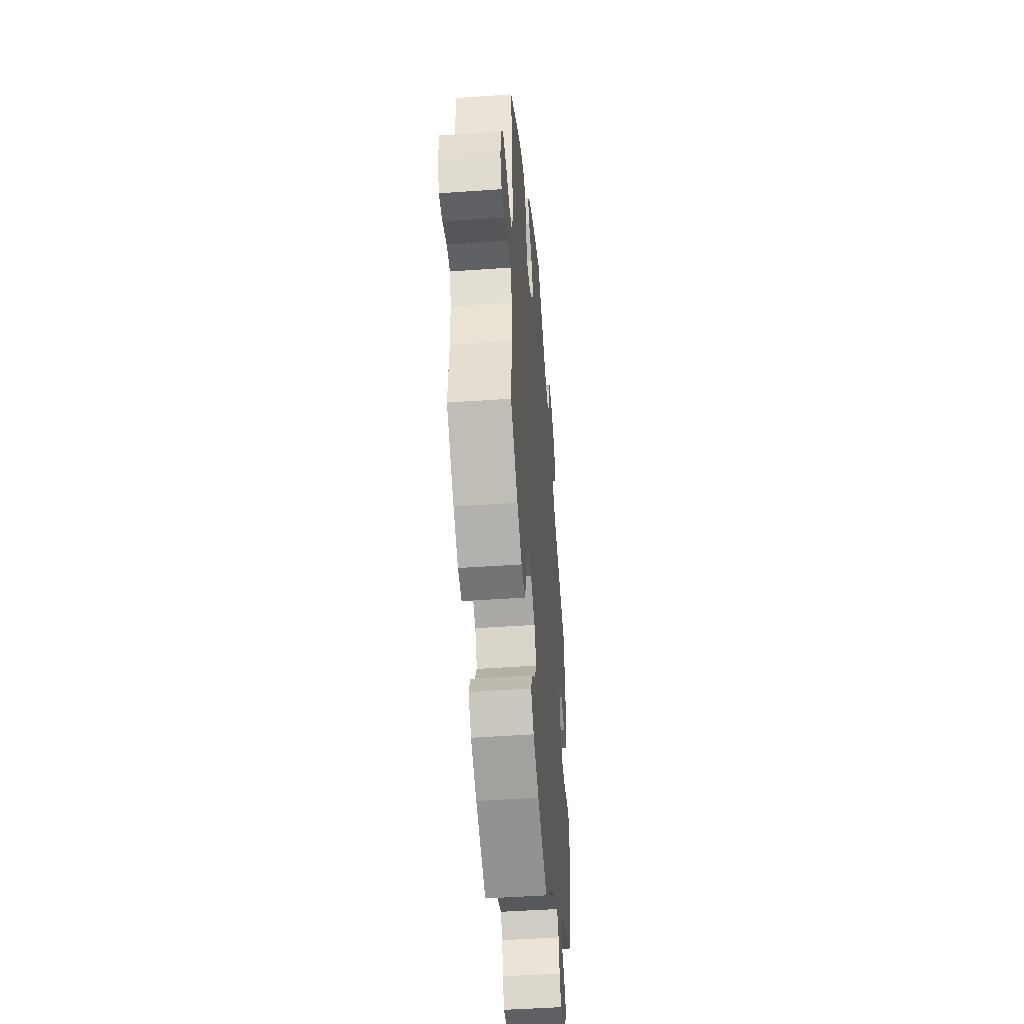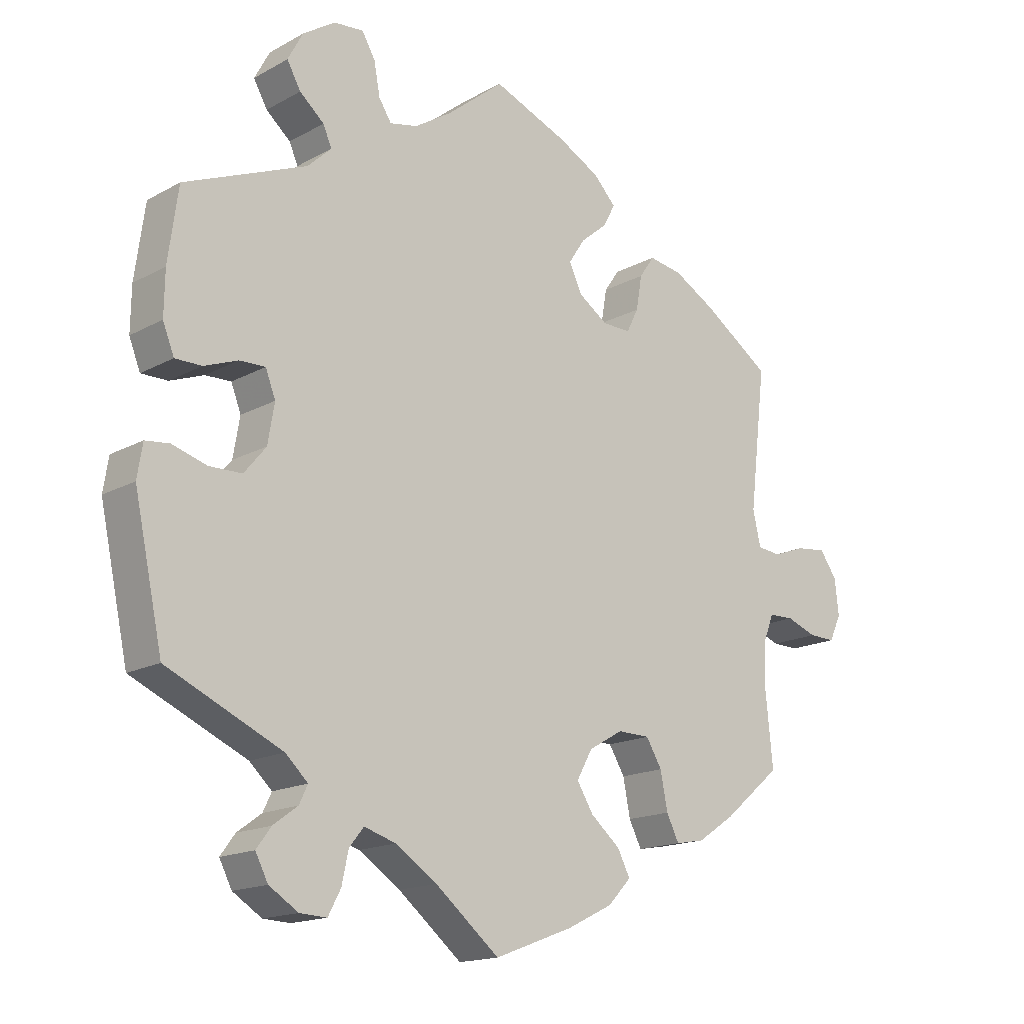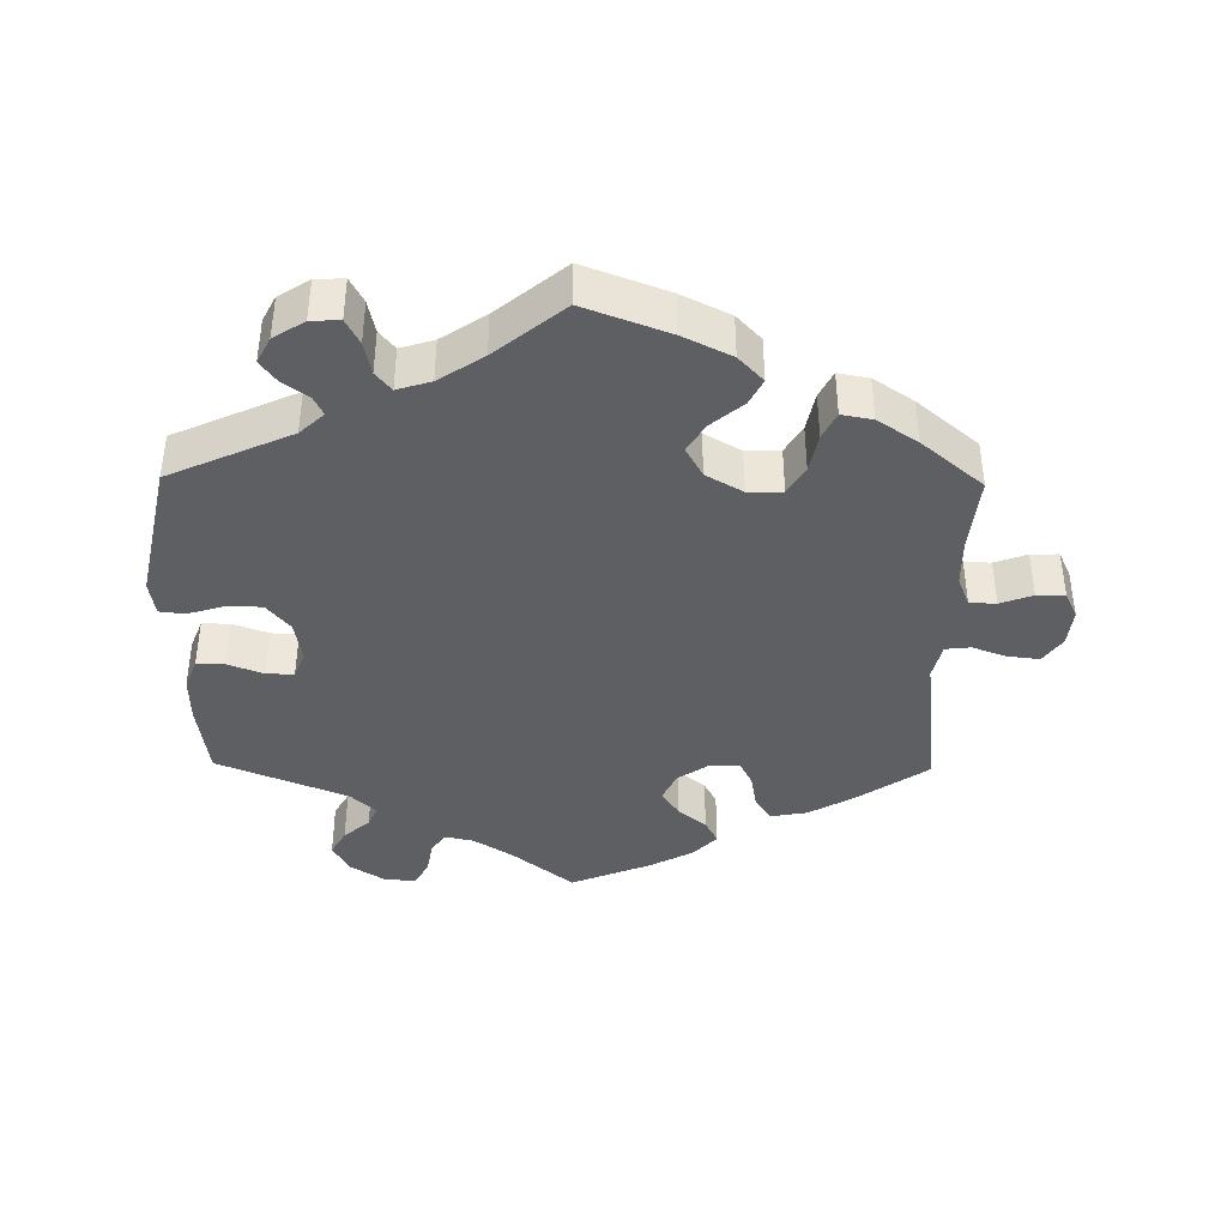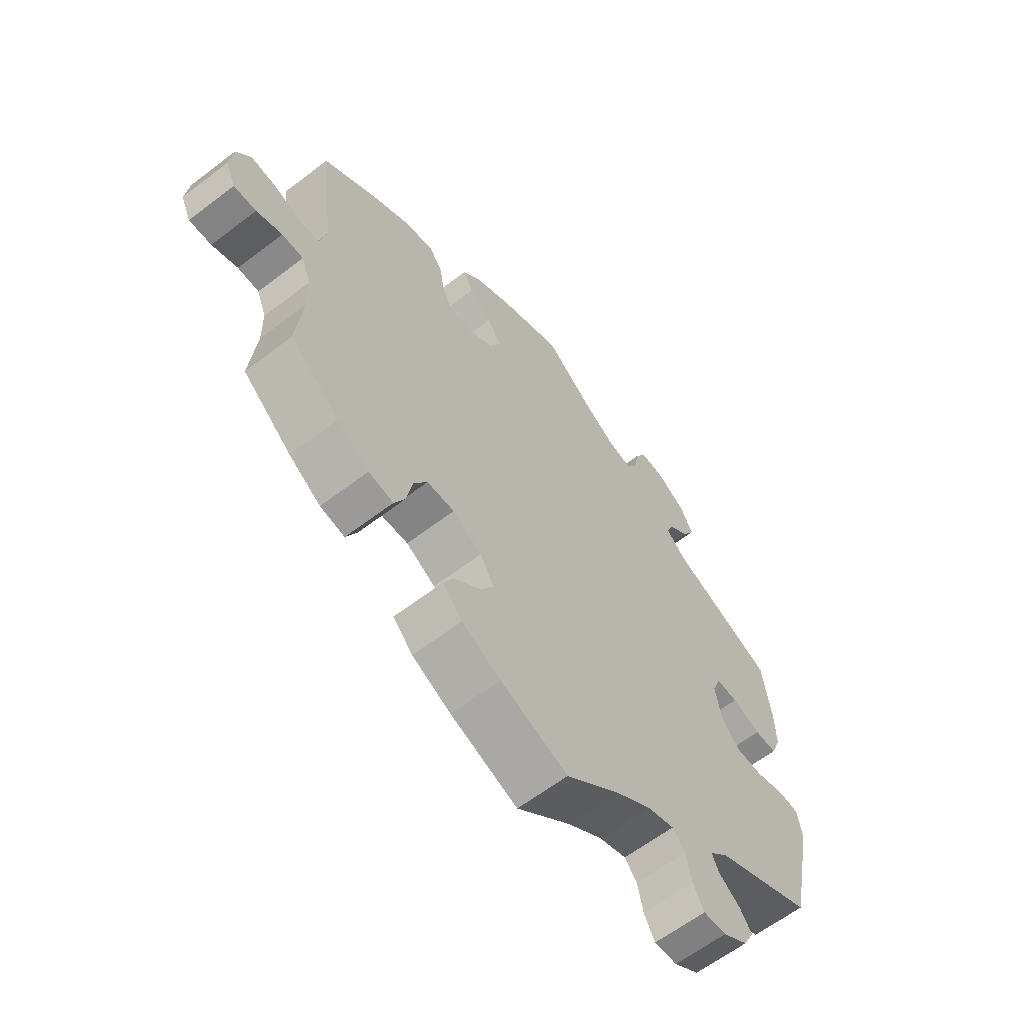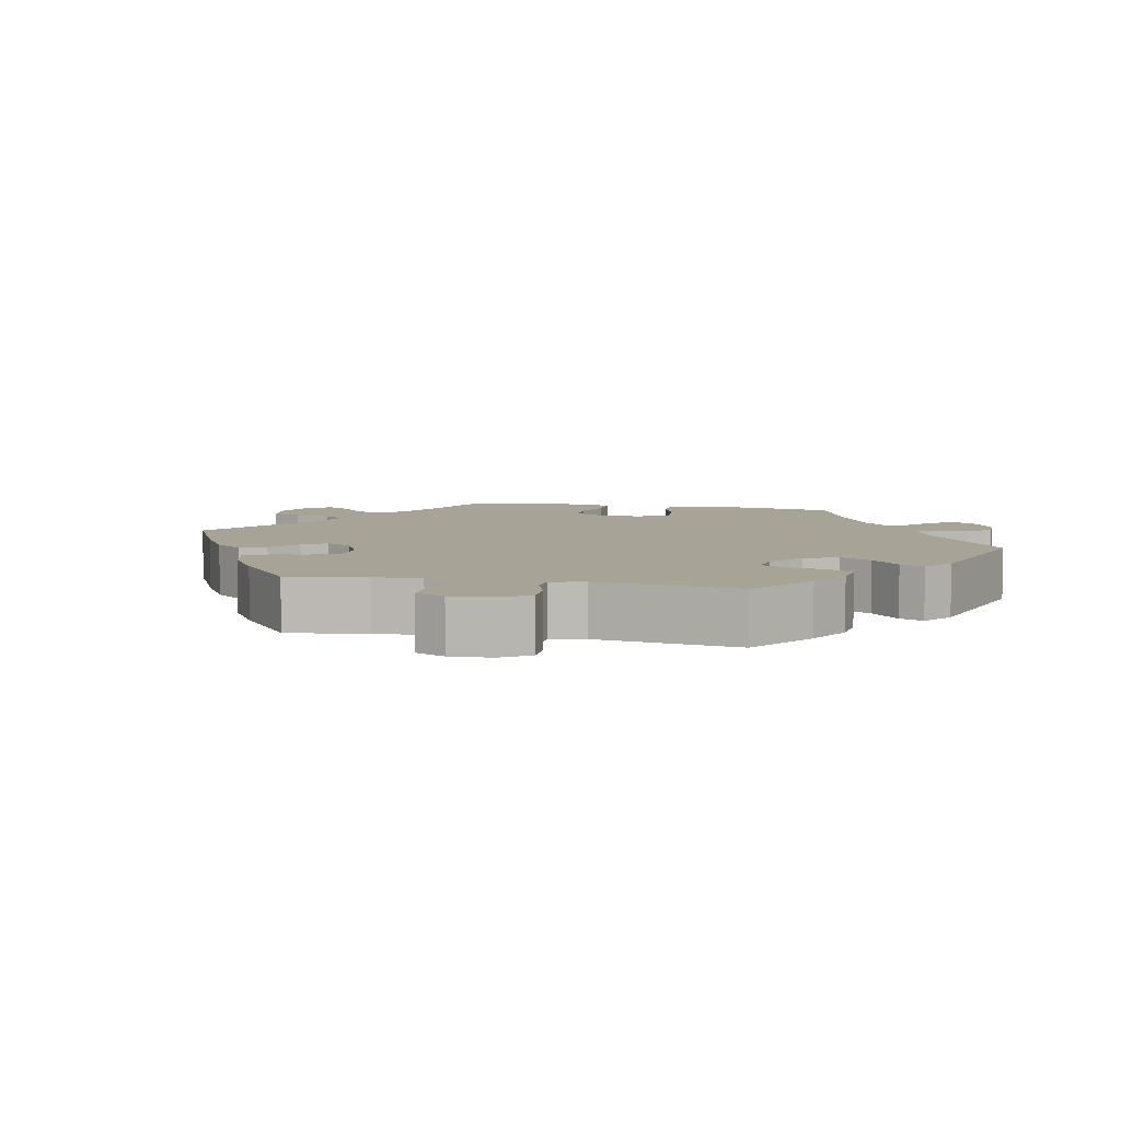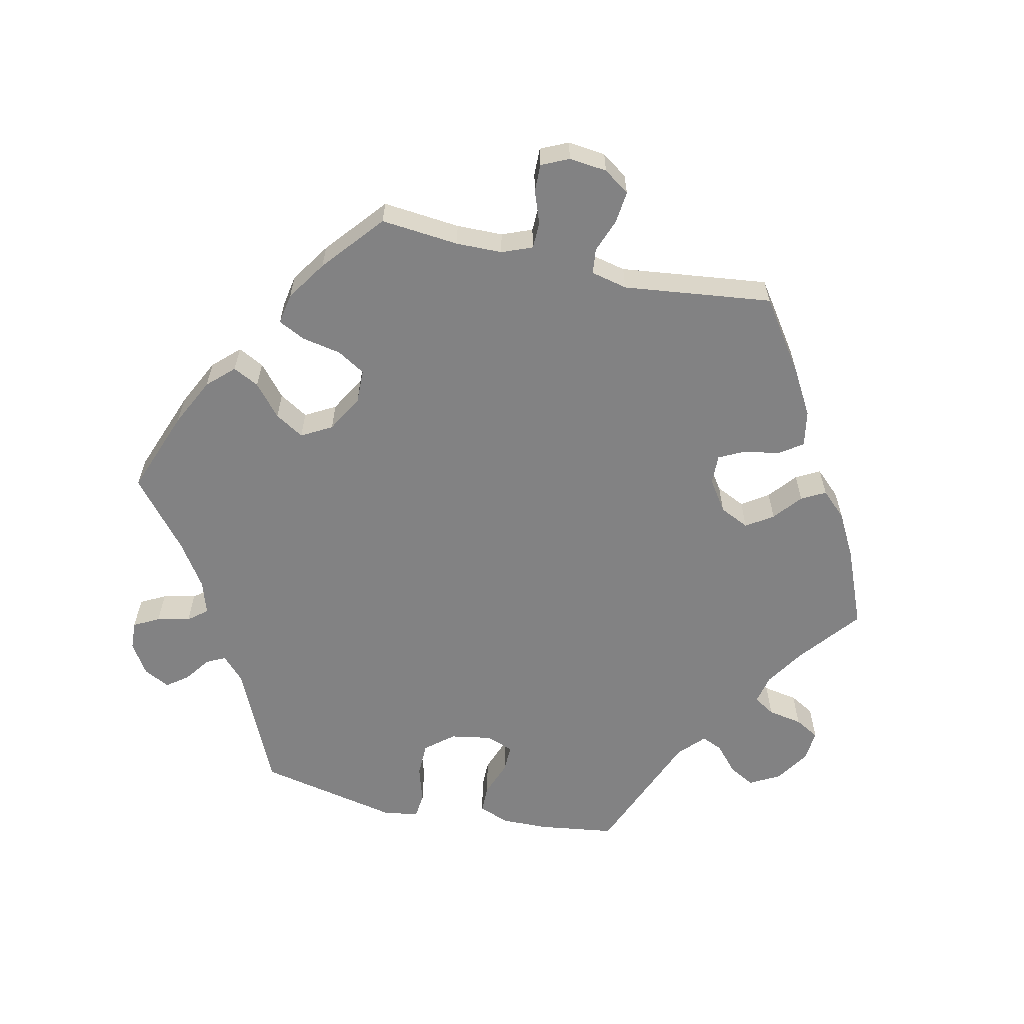
<metadata>
{"format":"obj","ext":"obj","renderer":"f3d","projection":"perspective","resolution":1024,"background":"white","views":[{"elev":-46.1,"azim":-85.4,"up":"+Z"},{"elev":-16.2,"azim":138.3,"up":"+Z"},{"elev":-40.2,"azim":179.2,"up":"+Y"},{"elev":-62.2,"azim":-52.2,"up":"+Z"},{"elev":6.7,"azim":41.6,"up":"+Y"},{"elev":-60.8,"azim":-102.4,"up":"+Y"}]}
</metadata>
<code>
v -0.49 0.07 -0.178
v -0.491 0.07 -0.112
v -0.508 0.07 -0.069
v -0.546 0.07 -0.068
v -0.592 0.07 -0.085
v -0.632 0.07 -0.086
v -0.65 0.07 -0.047
v -0.644 0.07 0.007
v -0.618 0.07 0.044
v -0.572 0.07 0.039
v -0.524 0.07 0.021
v -0.488 0.07 0.025
v -0.476 0.07 0.077
v -0.501 0.07 0.289
v -0.4 0.07 0.359
v -0.335 0.07 0.396
v -0.284 0.07 0.405
v -0.261 0.07 0.372
v -0.252 0.07 0.32
v -0.234 0.07 0.284
v -0.191 0.07 0.285
v -0.147 0.07 0.315
v -0.127 0.07 0.357
v -0.152 0.07 0.395
v -0.192 0.07 0.428
v -0.21 0.07 0.462
v -0.176 0.07 0.498
v -0.113 0.07 0.532
v 0 0.07 0.578
v 0.087 0.07 0.508
v 0.143 0.07 0.472
v 0.185 0.07 0.463
v 0.204 0.07 0.493
v 0.213 0.07 0.542
v 0.233 0.07 0.577
v 0.278 0.07 0.573
v 0.327 0.07 0.541
v 0.35 0.07 0.498
v 0.329 0.07 0.461
v 0.292 0.07 0.429
v 0.279 0.07 0.399
v 0.315 0.07 0.365
v 0.5 0.07 0.289
v 0.515 0.07 0.179
v 0.516 0.07 0.113
v 0.499 0.07 0.07
v 0.459 0.07 0.07
v 0.408 0.07 0.089
v 0.369 0.07 0.09
v 0.354 0.07 0.051
v 0.364 0.07 -0.008
v 0.397 0.07 -0.048
v 0.446 0.07 -0.049
v 0.499 0.07 -0.033
v 0.535 0.07 -0.037
v 0.543 0.07 -0.087
v 0.5 0.07 -0.289
v 0.326 0.07 -0.368
v 0.292 0.07 -0.4
v 0.305 0.07 -0.427
v 0.342 0.07 -0.454
v 0.364 0.07 -0.484
v 0.345 0.07 -0.521
v 0.301 0.07 -0.549
v 0.26 0.07 -0.551
v 0.241 0.07 -0.515
v 0.231 0.07 -0.468
v 0.209 0.07 -0.441
v 0.161 0.07 -0.456
v 0.098 0.07 -0.498
v 0.001 0.07 -0.578
v -0.119 0.07 -0.533
v -0.188 0.07 -0.499
v -0.223 0.07 -0.462
v -0.204 0.07 -0.425
v -0.159 0.07 -0.387
v -0.134 0.07 -0.346
v -0.158 0.07 -0.303
v -0.21 0.07 -0.273
v -0.259 0.07 -0.274
v -0.283 0.07 -0.314
v -0.294 0.07 -0.37
v -0.313 0.07 -0.408
v -0.357 0.07 -0.4
v -0.414 0.07 -0.362
v -0.501 0.07 -0.289
v -0.49 0 -0.178
v -0.491 0 -0.112
v -0.508 0 -0.069
v -0.546 0 -0.068
v -0.592 0 -0.085
v -0.632 0 -0.086
v -0.65 0 -0.047
v -0.644 0 0.007
v -0.618 0 0.044
v -0.572 0 0.039
v -0.524 0 0.021
v -0.488 0 0.025
v -0.476 0 0.077
v -0.501 0 0.289
v -0.4 0 0.359
v -0.335 0 0.396
v -0.284 0 0.405
v -0.261 0 0.372
v -0.252 0 0.32
v -0.234 0 0.284
v -0.191 0 0.285
v -0.147 0 0.315
v -0.127 0 0.357
v -0.152 0 0.395
v -0.192 0 0.428
v -0.21 0 0.462
v -0.176 0 0.498
v -0.113 0 0.532
v 0 0 0.578
v 0.087 0 0.508
v 0.143 0 0.472
v 0.185 0 0.463
v 0.204 0 0.493
v 0.213 0 0.542
v 0.233 0 0.577
v 0.278 0 0.573
v 0.327 0 0.541
v 0.35 0 0.498
v 0.329 0 0.461
v 0.292 0 0.429
v 0.279 0 0.399
v 0.315 0 0.365
v 0.5 0 0.289
v 0.515 0 0.179
v 0.516 0 0.113
v 0.499 0 0.07
v 0.459 0 0.07
v 0.408 0 0.089
v 0.369 0 0.09
v 0.354 0 0.051
v 0.364 0 -0.008
v 0.397 0 -0.048
v 0.446 0 -0.049
v 0.499 0 -0.033
v 0.535 0 -0.037
v 0.543 0 -0.087
v 0.5 0 -0.289
v 0.326 0 -0.368
v 0.292 0 -0.4
v 0.305 0 -0.427
v 0.342 0 -0.454
v 0.364 0 -0.484
v 0.345 0 -0.521
v 0.301 0 -0.549
v 0.26 0 -0.551
v 0.241 0 -0.515
v 0.231 0 -0.468
v 0.209 0 -0.441
v 0.161 0 -0.456
v 0.098 0 -0.498
v 0.001 0 -0.578
v -0.119 0 -0.533
v -0.188 0 -0.499
v -0.223 0 -0.462
v -0.204 0 -0.425
v -0.159 0 -0.387
v -0.134 0 -0.346
v -0.158 0 -0.303
v -0.21 0 -0.273
v -0.259 0 -0.274
v -0.283 0 -0.314
v -0.294 0 -0.37
v -0.313 0 -0.408
v -0.357 0 -0.4
v -0.414 0 -0.362
v -0.501 0 -0.289
f 85 86 1
f 84 85 1 2
f 81 82 83 84
f 80 81 84 2
f 79 80 2 3
f 78 79 3
f 73 74 75 76
f 73 76 77
f 70 71 72 73
f 69 70 73 77
f 68 69 77 78
f 64 65 66 67
f 64 67 68
f 63 64 68
f 60 61 62 63
f 59 60 63 68
f 58 59 68 78
f 53 54 55 56
f 52 53 56 57
f 51 52 57 58
f 45 46 47 48
f 45 48 49
f 42 43 44 45
f 41 42 45 49
f 37 38 39 40
f 37 40 41
f 36 37 41
f 33 34 35 36
f 32 33 36 41
f 31 32 41 49
f 27 28 29 30
f 24 25 26 27
f 23 24 27 30
f 22 23 30 31
f 16 17 18 19
f 16 19 20
f 13 14 15 16
f 12 13 16 20
f 8 9 10 11
f 8 11 12
f 7 8 12
f 4 5 6 7
f 3 4 7 12
f 50 51 58 78
f 21 22 31 49
f 21 49 50 78
f 20 21 78
f 3 12 20 78
f 87 172 171
f 88 87 171 170
f 170 169 168 167
f 88 170 167 166
f 89 88 166 165
f 89 165 164
f 162 161 160 159
f 163 162 159
f 159 158 157 156
f 163 159 156 155
f 164 163 155 154
f 153 152 151 150
f 154 153 150
f 154 150 149
f 149 148 147 146
f 154 149 146 145
f 164 154 145 144
f 142 141 140 139
f 143 142 139 138
f 144 143 138 137
f 134 133 132 131
f 135 134 131
f 131 130 129 128
f 135 131 128 127
f 126 125 124 123
f 127 126 123
f 127 123 122
f 122 121 120 119
f 127 122 119 118
f 135 127 118 117
f 116 115 114 113
f 113 112 111 110
f 116 113 110 109
f 117 116 109 108
f 105 104 103 102
f 106 105 102
f 102 101 100 99
f 106 102 99 98
f 97 96 95 94
f 98 97 94
f 98 94 93
f 93 92 91 90
f 98 93 90 89
f 164 144 137 136
f 135 117 108 107
f 164 136 135 107
f 164 107 106
f 164 106 98 89
f 1 87 88 2
f 2 88 89 3
f 3 89 90 4
f 4 90 91 5
f 5 91 92 6
f 6 92 93 7
f 7 93 94 8
f 8 94 95 9
f 9 95 96 10
f 10 96 97 11
f 11 97 98 12
f 12 98 99 13
f 13 99 100 14
f 14 100 101 15
f 15 101 102 16
f 16 102 103 17
f 17 103 104 18
f 18 104 105 19
f 19 105 106 20
f 20 106 107 21
f 21 107 108 22
f 22 108 109 23
f 23 109 110 24
f 24 110 111 25
f 25 111 112 26
f 26 112 113 27
f 27 113 114 28
f 28 114 115 29
f 29 115 116 30
f 30 116 117 31
f 31 117 118 32
f 32 118 119 33
f 33 119 120 34
f 34 120 121 35
f 35 121 122 36
f 36 122 123 37
f 37 123 124 38
f 38 124 125 39
f 39 125 126 40
f 40 126 127 41
f 41 127 128 42
f 42 128 129 43
f 43 129 130 44
f 44 130 131 45
f 45 131 132 46
f 46 132 133 47
f 47 133 134 48
f 48 134 135 49
f 49 135 136 50
f 50 136 137 51
f 51 137 138 52
f 52 138 139 53
f 53 139 140 54
f 54 140 141 55
f 55 141 142 56
f 56 142 143 57
f 57 143 144 58
f 58 144 145 59
f 59 145 146 60
f 60 146 147 61
f 61 147 148 62
f 62 148 149 63
f 63 149 150 64
f 64 150 151 65
f 65 151 152 66
f 66 152 153 67
f 67 153 154 68
f 68 154 155 69
f 69 155 156 70
f 70 156 157 71
f 71 157 158 72
f 72 158 159 73
f 73 159 160 74
f 74 160 161 75
f 75 161 162 76
f 76 162 163 77
f 77 163 164 78
f 78 164 165 79
f 79 165 166 80
f 80 166 167 81
f 81 167 168 82
f 82 168 169 83
f 83 169 170 84
f 84 170 171 85
f 85 171 172 86
f 86 172 87 1

</code>
